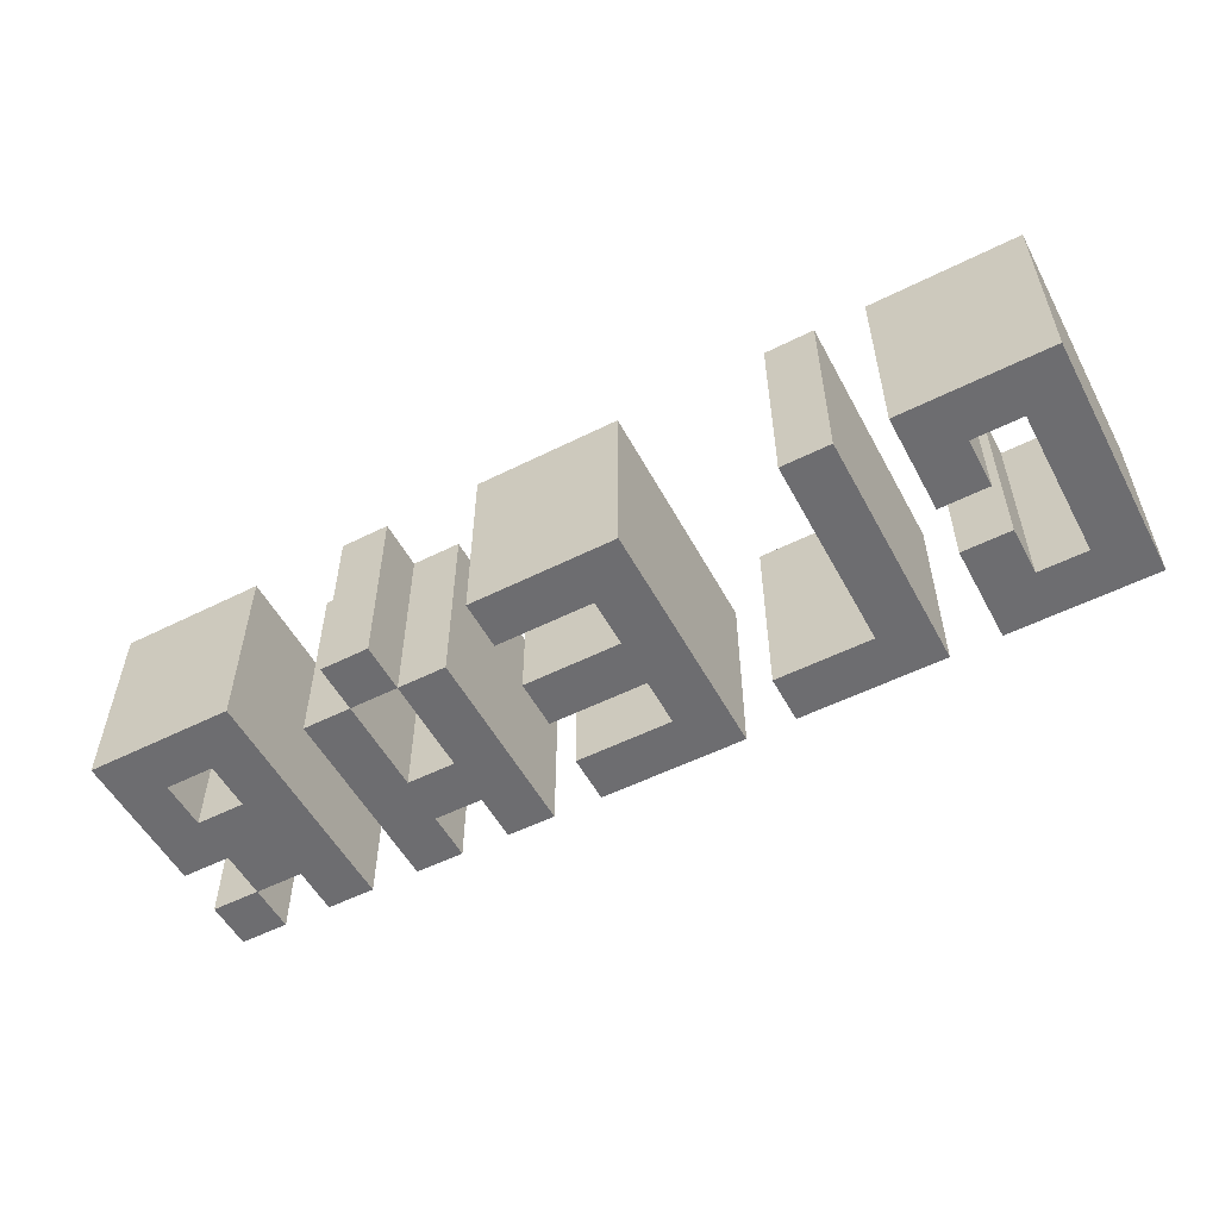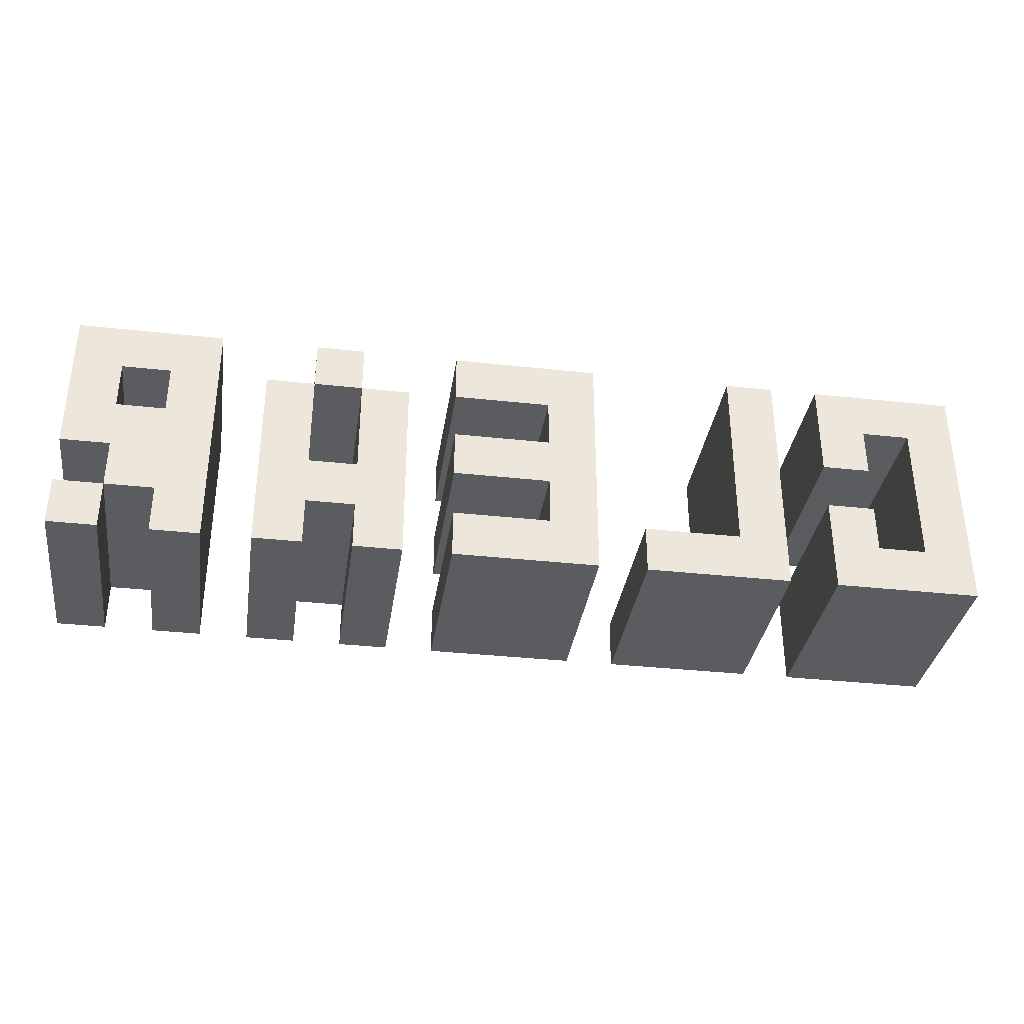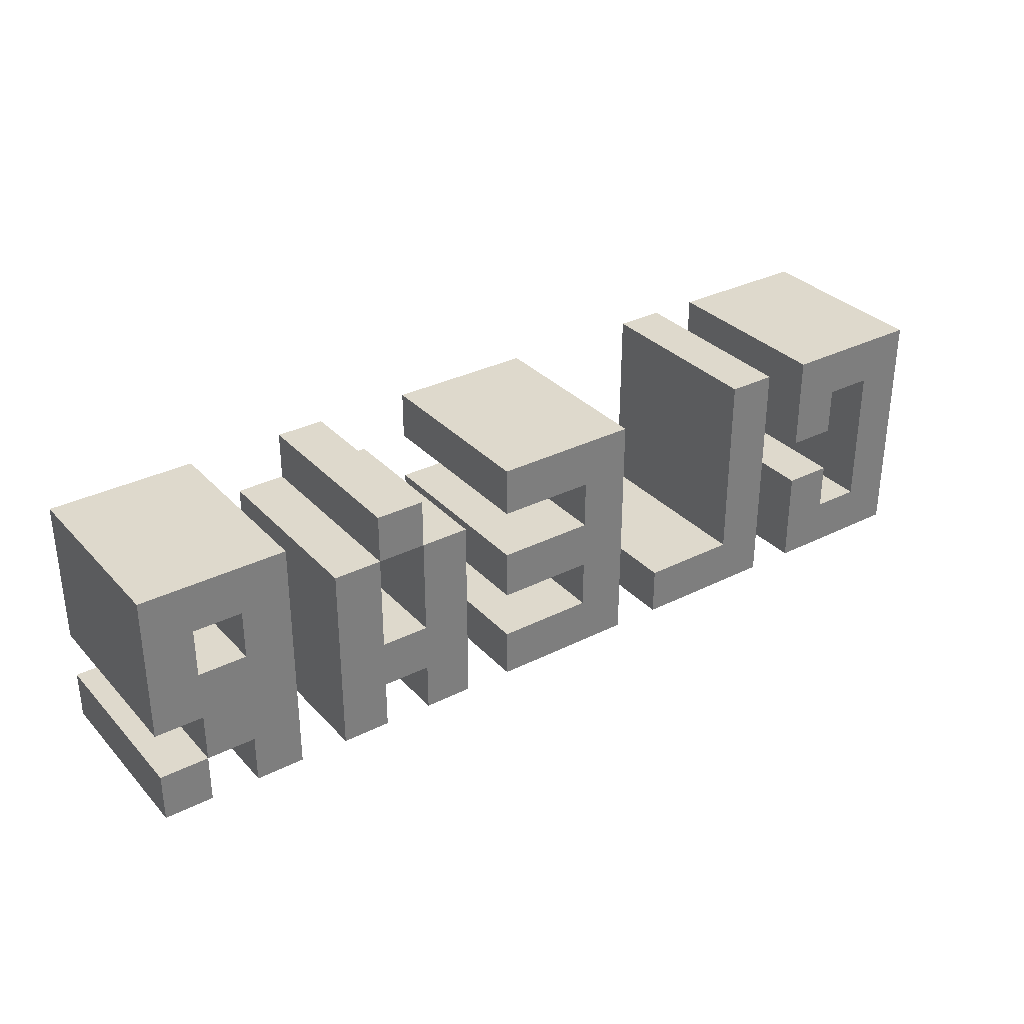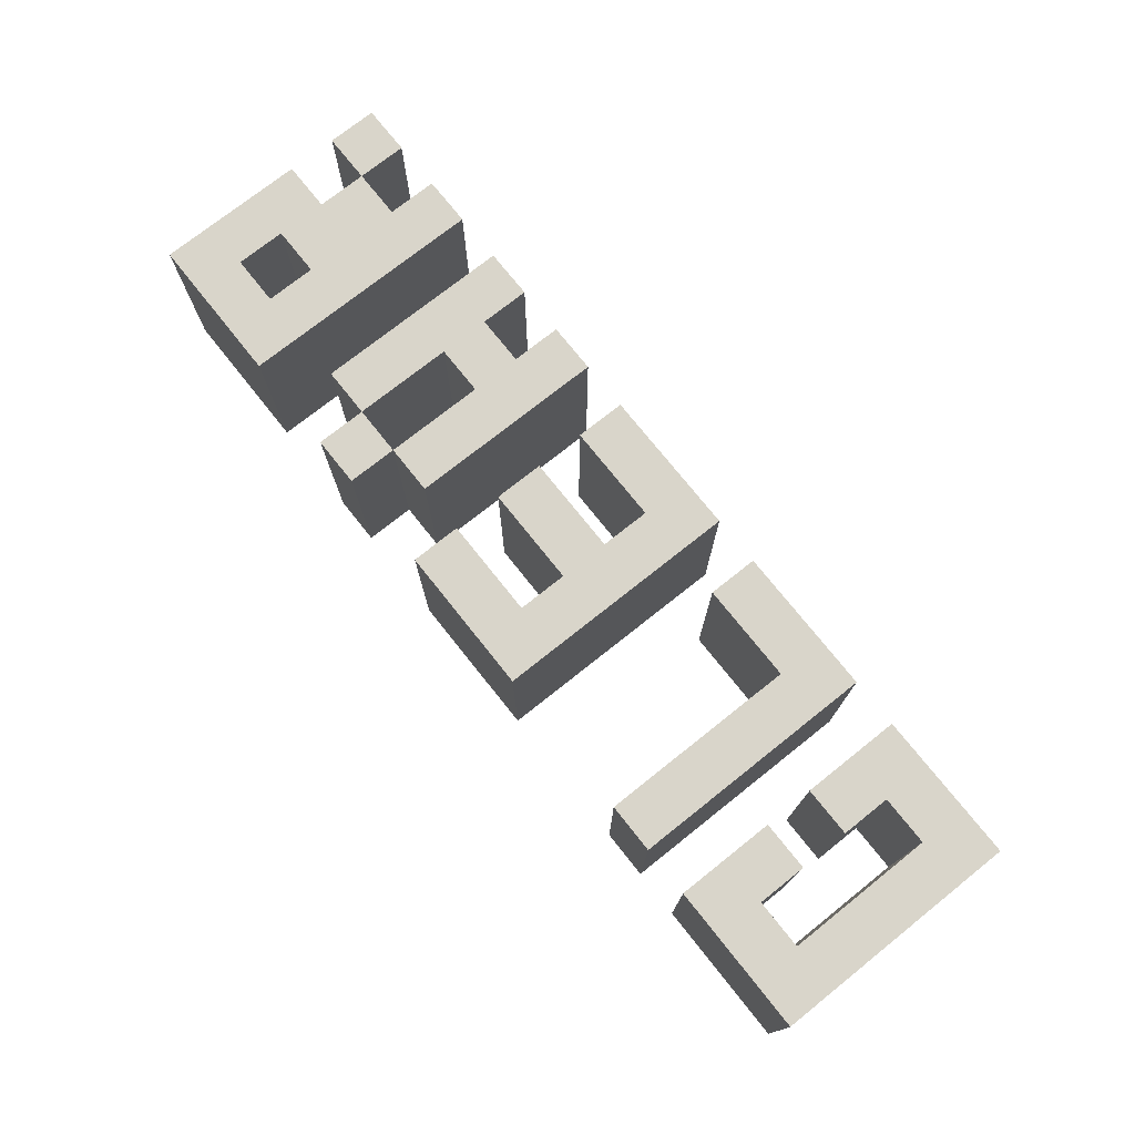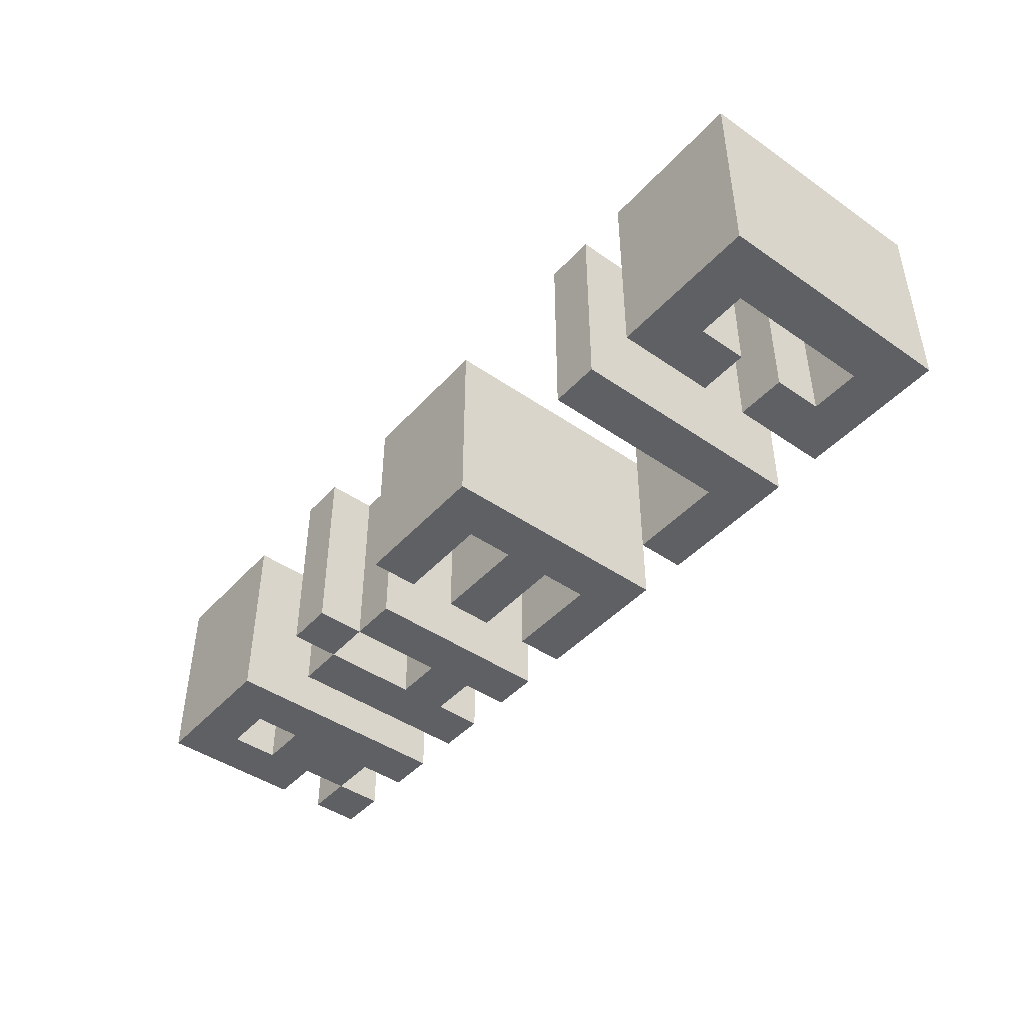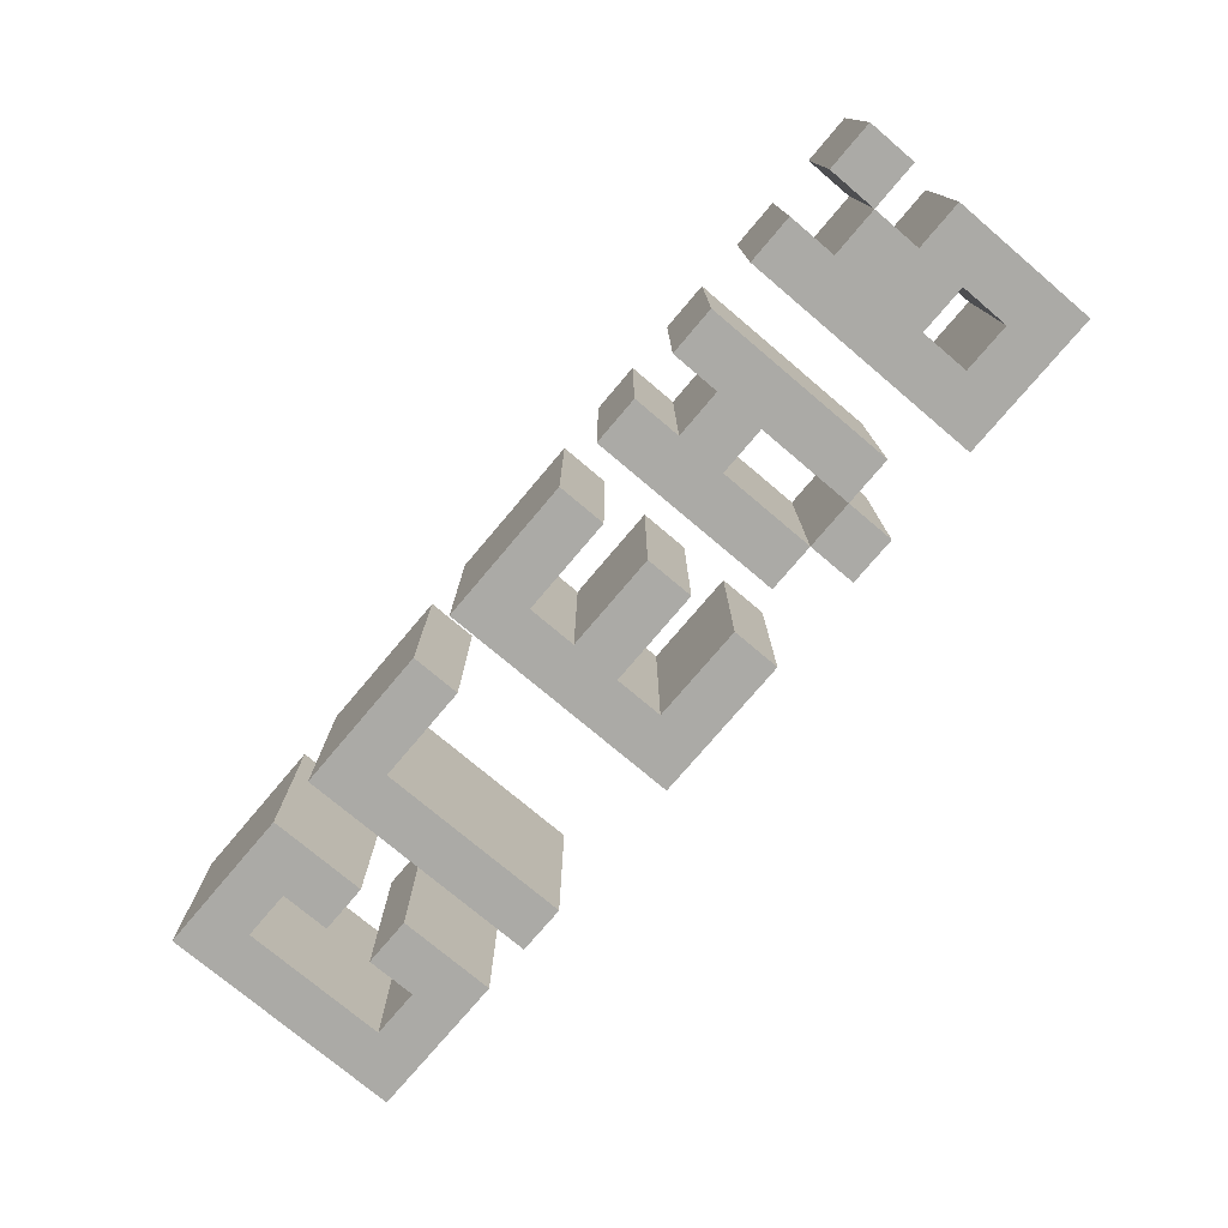
<metadata>
{"format":"obj","ext":"obj","renderer":"f3d","projection":"perspective","resolution":1024,"background":"white","views":[{"elev":-54.1,"azim":-152.0,"up":"+Z"},{"elev":-34.6,"azim":171.6,"up":"+Y"},{"elev":32.2,"azim":144.9,"up":"+Y"},{"elev":74.7,"azim":-128.5,"up":"+Z"},{"elev":-44.5,"azim":-128.9,"up":"+Z"},{"elev":-75.7,"azim":49.8,"up":"+Z"}]}
</metadata>
<code>
v -0.3 -0.06667 0
v -0.2667 -0.06667 0
v -0.2333 -0.06667 0
v -0.2 -0.06667 0
v -0.1667 -0.06667 0
v -0.1333 -0.06667 0
v -0.1 -0.06667 0
v -0.06667 -0.06667 0
v -0.03333 -0.06667 0
v 0 -0.06667 0
v 0.03333 -0.06667 0
v 0.06667 -0.06667 0
v 0.1 -0.06667 0
v 0.1333 -0.06667 0
v 0.1667 -0.06667 0
v 0.2 -0.06667 0
v 0.2333 -0.06667 0
v 0.2667 -0.06667 0
v 0.3 -0.06667 0
v 0.3333 -0.06667 0
v -0.3 -0.03333 0
v -0.2667 -0.03333 0
v -0.2333 -0.03333 0
v -0.2 -0.03333 0
v -0.1667 -0.03333 0
v -0.1333 -0.03333 0
v -0.1 -0.03333 0
v -0.06667 -0.03333 0
v -0.03333 -0.03333 0
v 0 -0.03333 0
v 0.03333 -0.03333 0
v 0.06667 -0.03333 0
v 0.1 -0.03333 0
v 0.1333 -0.03333 0
v 0.1667 -0.03333 0
v 0.2 -0.03333 0
v 0.2333 -0.03333 0
v 0.2667 -0.03333 0
v 0.3 -0.03333 0
v 0.3333 -0.03333 0
v -0.3 0 0
v -0.2667 0 0
v -0.2333 0 0
v -0.2 0 0
v -0.1667 0 0
v -0.1333 0 0
v -0.03333 0 0
v 0 0 0
v 0.03333 0 0
v 0.06667 0 0
v 0.1 0 0
v 0.1333 0 0
v 0.1667 0 0
v 0.2 0 0
v 0.2333 0 0
v 0.2667 0 0
v 0.3 0 0
v 0.3333 0 0
v -0.3 0.03333 0
v -0.2667 0.03333 0
v -0.2333 0.03333 0
v -0.2 0.03333 0
v -0.1667 0.03333 0
v -0.1333 0.03333 0
v -0.03333 0.03333 0
v 0 0.03333 0
v 0.03333 0.03333 0
v 0.06667 0.03333 0
v 0.1 0.03333 0
v 0.1333 0.03333 0
v 0.1667 0.03333 0
v 0.2 0.03333 0
v 0.2333 0.03333 0
v 0.2667 0.03333 0
v 0.3 0.03333 0
v 0.3333 0.03333 0
v -0.3 0.06667 0
v -0.2667 0.06667 0
v -0.2333 0.06667 0
v -0.2 0.06667 0
v -0.1667 0.06667 0
v -0.1333 0.06667 0
v -0.03333 0.06667 0
v 0 0.06667 0
v 0.03333 0.06667 0
v 0.06667 0.06667 0
v 0.1 0.06667 0
v 0.1333 0.06667 0
v 0.1667 0.06667 0
v 0.2 0.06667 0
v 0.2333 0.06667 0
v 0.2667 0.06667 0
v 0.3 0.06667 0
v 0.3333 0.06667 0
v -0.3 0.1 0
v -0.2667 0.1 0
v -0.2333 0.1 0
v -0.2 0.1 0
v -0.1667 0.1 0
v -0.1333 0.1 0
v -0.03333 0.1 0
v 0 0.1 0
v 0.03333 0.1 0
v 0.06667 0.1 0
v 0.1333 0.1 0
v 0.1667 0.1 0
v 0.2333 0.1 0
v 0.2667 0.1 0
v 0.3 0.1 0
v 0.3333 0.1 0
v -0.3 -0.06667 0.1303
v -0.2667 -0.06667 0.1303
v -0.2667 -0.03333 0.1303
v -0.3 -0.03333 0.1303
v -0.2333 -0.06667 0.1303
v -0.2333 -0.03333 0.1303
v -0.2 -0.06667 0.1303
v -0.2 -0.03333 0.1303
v -0.2667 -0 0.1303
v -0.3 -0 0.1303
v -0.2 -0 0.1303
v -0.2333 -0 0.1303
v -0.2667 0.03333 0.1303
v -0.3 0.03333 0.1303
v -0.2667 0.06667 0.1303
v -0.3 0.06667 0.1303
v -0.2333 0.03333 0.1303
v -0.2 0.03333 0.1303
v -0.2 0.06667 0.1303
v -0.2333 0.06667 0.1303
v -0.2667 0.1 0.1303
v -0.3 0.1 0.1303
v -0.2333 0.1 0.1303
v -0.2 0.1 0.1303
v -0.1667 -0.06667 0.1303
v -0.1333 -0.06667 0.1303
v -0.1333 -0.03333 0.1303
v -0.1667 -0.03333 0.1303
v -0.1 -0.06667 0.1303
v -0.1 -0.03333 0.1303
v -0.06667 -0.06667 0.1303
v -0.06667 -0.03333 0.1303
v -0.1333 -0 0.1303
v -0.1667 -0 0.1303
v -0.1333 0.03333 0.1303
v -0.1667 0.03333 0.1303
v -0.1333 0.06667 0.1303
v -0.1667 0.06667 0.1303
v -0.1333 0.1 0.1303
v -0.1667 0.1 0.1303
v -0.03333 -0.06667 0.1303
v 0 -0.06667 0.1303
v 0 -0.03333 0.1303
v -0.03333 -0.03333 0.1303
v 0.03333 -0.06667 0.1303
v 0.03333 -0.03333 0.1303
v 0.06667 -0.06667 0.1303
v 0.06667 -0.03333 0.1303
v 0 -0 0.1303
v -0.03333 -0 0.1303
v 0 0.03333 0.1303
v -0.03333 0.03333 0.1303
v 0.03333 -0 0.1303
v 0.03333 0.03333 0.1303
v 0.06667 -0 0.1303
v 0.06667 0.03333 0.1303
v 0 0.06667 0.1303
v -0.03333 0.06667 0.1303
v 0 0.1 0.1303
v -0.03333 0.1 0.1303
v 0.03333 0.06667 0.1303
v 0.03333 0.1 0.1303
v 0.06667 0.06667 0.1303
v 0.06667 0.1 0.1303
v 0.1 -0.06667 0.1303
v 0.1333 -0.06667 0.1303
v 0.1333 -0.03333 0.1303
v 0.1 -0.03333 0.1303
v 0.1667 -0.06667 0.1303
v 0.2 -0.06667 0.1303
v 0.2 -0.03333 0.1303
v 0.1667 -0.03333 0.1303
v 0.1333 -0 0.1303
v 0.1 -0 0.1303
v 0.1667 -0 0.1303
v 0.2 -0 0.1303
v 0.1333 0.03333 0.1303
v 0.1 0.03333 0.1303
v 0.2 0.03333 0.1303
v 0.1667 0.03333 0.1303
v 0.1333 0.06667 0.1303
v 0.1 0.06667 0.1303
v 0.2 0.06667 0.1303
v 0.1667 0.06667 0.1303
v 0.2333 -0.06667 0.1303
v 0.2667 -0.06667 0.1303
v 0.2667 -0.03333 0.1303
v 0.2333 -0.03333 0.1303
v 0.2667 -0 0.1303
v 0.2333 -0 0.1303
v 0.3 -0.03333 0.1303
v 0.3 -0 0.1303
v 0.2667 0.03333 0.1303
v 0.2333 0.03333 0.1303
v 0.3 0.03333 0.1303
v 0.3333 -0 0.1303
v 0.3333 0.03333 0.1303
v 0.2667 0.06667 0.1303
v 0.2333 0.06667 0.1303
v 0.3333 0.06667 0.1303
v 0.3 0.06667 0.1303
v 0.2667 0.1 0.1303
v 0.2333 0.1 0.1303
v 0.3 0.1 0.1303
v 0.3333 0.1 0.1303
v 0.3 -0.06667 0.1303
v 0.3333 -0.06667 0.1303
v 0.3333 -0.03333 0.1303
v 0.3 -0.03333 0.1303
v 0.1333 0.06667 0.1303
v 0.1667 0.06667 0.1303
v 0.1667 0.1 0.1303
v 0.1333 0.1 0.1303
g pPlane1
f 111 112 114
f 114 112 113
f 112 115 113
f 113 115 116
f 115 117 116
f 116 117 118
f 135 136 138
f 138 136 137
f 136 139 137
f 137 139 140
f 139 141 140
f 140 141 142
f 151 152 154
f 154 152 153
f 152 155 153
f 153 155 156
f 155 157 156
f 156 157 158
f 175 176 178
f 178 176 177
f 179 180 182
f 182 180 181
f 195 196 198
f 198 196 197
f 216 217 219
f 219 217 218
f 114 113 120
f 120 113 119
f 116 118 122
f 122 118 121
f 138 137 144
f 144 137 143
f 154 153 160
f 160 153 159
f 178 177 184
f 184 177 183
f 177 182 183
f 183 182 185
f 182 181 185
f 185 181 186
f 198 197 200
f 200 197 199
f 197 201 199
f 199 201 202
f 120 119 124
f 124 119 123
f 144 143 146
f 146 143 145
f 160 159 162
f 162 159 161
f 159 163 161
f 161 163 164
f 163 165 164
f 164 165 166
f 184 183 188
f 188 183 187
f 185 186 190
f 190 186 189
f 200 199 204
f 204 199 203
f 199 202 203
f 203 202 205
f 202 206 205
f 205 206 207
f 124 123 126
f 126 123 125
f 127 128 130
f 130 128 129
f 146 145 148
f 148 145 147
f 162 161 168
f 168 161 167
f 188 187 192
f 192 187 191
f 190 189 194
f 194 189 193
f 204 203 209
f 209 203 208
f 205 207 211
f 211 207 210
f 126 125 132
f 132 125 131
f 125 130 131
f 131 130 133
f 130 129 133
f 133 129 134
f 148 147 150
f 150 147 149
f 168 167 170
f 170 167 169
f 167 171 169
f 169 171 172
f 171 173 172
f 172 173 174
f 220 221 223
f 223 221 222
f 209 208 213
f 213 208 212
f 208 211 212
f 212 211 214
f 211 210 214
f 214 210 215
f 1 21 2
f 2 21 22
f 2 22 3
f 3 22 23
f 3 23 4
f 4 23 24
f 5 25 6
f 6 25 26
f 6 26 7
f 7 26 27
f 7 27 8
f 8 27 28
f 9 29 10
f 10 29 30
f 10 30 11
f 11 30 31
f 11 31 12
f 12 31 32
f 13 33 14
f 14 33 34
f 15 35 16
f 16 35 36
f 17 37 18
f 18 37 38
f 19 39 20
f 20 39 40
f 21 41 22
f 22 41 42
f 23 43 24
f 24 43 44
f 25 45 26
f 26 45 46
f 29 47 30
f 30 47 48
f 33 51 34
f 34 51 52
f 34 52 35
f 35 52 53
f 35 53 36
f 36 53 54
f 37 55 38
f 38 55 56
f 38 56 39
f 39 56 57
f 41 59 42
f 42 59 60
f 45 63 46
f 46 63 64
f 47 65 48
f 48 65 66
f 48 66 49
f 49 66 67
f 49 67 50
f 50 67 68
f 51 69 52
f 52 69 70
f 53 71 54
f 54 71 72
f 55 73 56
f 56 73 74
f 56 74 57
f 57 74 75
f 57 75 58
f 58 75 76
f 59 77 60
f 60 77 78
f 61 79 62
f 62 79 80
f 63 81 64
f 64 81 82
f 65 83 66
f 66 83 84
f 69 87 70
f 70 87 88
f 71 89 72
f 72 89 90
f 73 91 74
f 74 91 92
f 75 93 76
f 76 93 94
f 77 95 78
f 78 95 96
f 78 96 79
f 79 96 97
f 79 97 80
f 80 97 98
f 81 99 82
f 82 99 100
f 83 101 84
f 84 101 102
f 84 102 85
f 85 102 103
f 85 103 86
f 86 103 104
f 88 105 89
f 89 105 106
f 91 107 92
f 92 107 108
f 92 108 93
f 93 108 109
f 93 109 94
f 94 109 110
f 1 2 111
f 111 2 112
f 21 1 114
f 114 1 111
f 2 3 112
f 112 3 115
f 23 22 116
f 116 22 113
f 3 4 115
f 115 4 117
f 4 24 117
f 117 24 118
f 22 42 113
f 113 42 119
f 41 21 120
f 120 21 114
f 24 44 118
f 118 44 121
f 44 43 121
f 121 43 122
f 43 23 122
f 122 23 116
f 42 60 119
f 119 60 123
f 59 41 124
f 124 41 120
f 60 78 123
f 123 78 125
f 77 59 126
f 126 59 124
f 61 62 127
f 127 62 128
f 62 80 128
f 128 80 129
f 79 61 130
f 130 61 127
f 96 95 131
f 131 95 132
f 95 77 132
f 132 77 126
f 78 79 125
f 125 79 130
f 97 96 133
f 133 96 131
f 80 98 129
f 129 98 134
f 98 97 134
f 134 97 133
f 5 6 135
f 135 6 136
f 25 5 138
f 138 5 135
f 6 7 136
f 136 7 139
f 27 26 140
f 140 26 137
f 7 8 139
f 139 8 141
f 8 28 141
f 141 28 142
f 28 27 142
f 142 27 140
f 26 46 137
f 137 46 143
f 45 25 144
f 144 25 138
f 46 64 143
f 143 64 145
f 63 45 146
f 146 45 144
f 64 82 145
f 145 82 147
f 81 63 148
f 148 63 146
f 82 100 147
f 147 100 149
f 100 99 149
f 149 99 150
f 99 81 150
f 150 81 148
f 9 10 151
f 151 10 152
f 29 9 154
f 154 9 151
f 10 11 152
f 152 11 155
f 31 30 156
f 156 30 153
f 11 12 155
f 155 12 157
f 12 32 157
f 157 32 158
f 32 31 158
f 158 31 156
f 30 48 153
f 153 48 159
f 47 29 160
f 160 29 154
f 65 47 162
f 162 47 160
f 48 49 159
f 159 49 163
f 67 66 164
f 164 66 161
f 49 50 163
f 163 50 165
f 50 68 165
f 165 68 166
f 68 67 166
f 166 67 164
f 66 84 161
f 161 84 167
f 83 65 168
f 168 65 162
f 102 101 169
f 169 101 170
f 101 83 170
f 170 83 168
f 84 85 167
f 167 85 171
f 103 102 172
f 172 102 169
f 85 86 171
f 171 86 173
f 86 104 173
f 173 104 174
f 104 103 174
f 174 103 172
f 13 14 175
f 175 14 176
f 14 34 176
f 176 34 177
f 33 13 178
f 178 13 175
f 15 16 179
f 179 16 180
f 16 36 180
f 180 36 181
f 35 15 182
f 182 15 179
f 51 33 184
f 184 33 178
f 34 35 177
f 177 35 182
f 53 52 185
f 185 52 183
f 36 54 181
f 181 54 186
f 52 70 183
f 183 70 187
f 69 51 188
f 188 51 184
f 54 72 186
f 186 72 189
f 71 53 190
f 190 53 185
f 70 88 187
f 187 88 191
f 88 87 191
f 191 87 192
f 87 69 192
f 192 69 188
f 72 90 189
f 189 90 193
f 90 89 193
f 193 89 194
f 89 71 194
f 194 71 190
f 17 18 195
f 195 18 196
f 18 38 196
f 196 38 197
f 37 17 198
f 198 17 195
f 55 37 200
f 200 37 198
f 38 39 197
f 197 39 201
f 39 57 201
f 201 57 202
f 73 55 204
f 204 55 200
f 75 74 205
f 205 74 203
f 57 58 202
f 202 58 206
f 58 76 206
f 206 76 207
f 74 92 203
f 203 92 208
f 91 73 209
f 209 73 204
f 76 94 207
f 207 94 210
f 93 75 211
f 211 75 205
f 108 107 212
f 212 107 213
f 107 91 213
f 213 91 209
f 92 93 208
f 208 93 211
f 109 108 214
f 214 108 212
f 94 110 210
f 210 110 215
f 110 109 215
f 215 109 214
f 19 20 216
f 216 20 217
f 20 40 217
f 217 40 218
f 40 39 218
f 218 39 219
f 39 19 219
f 219 19 216
f 88 89 220
f 220 89 221
f 89 106 221
f 221 106 222
f 106 105 222
f 222 105 223
f 105 88 223
f 223 88 220

</code>
